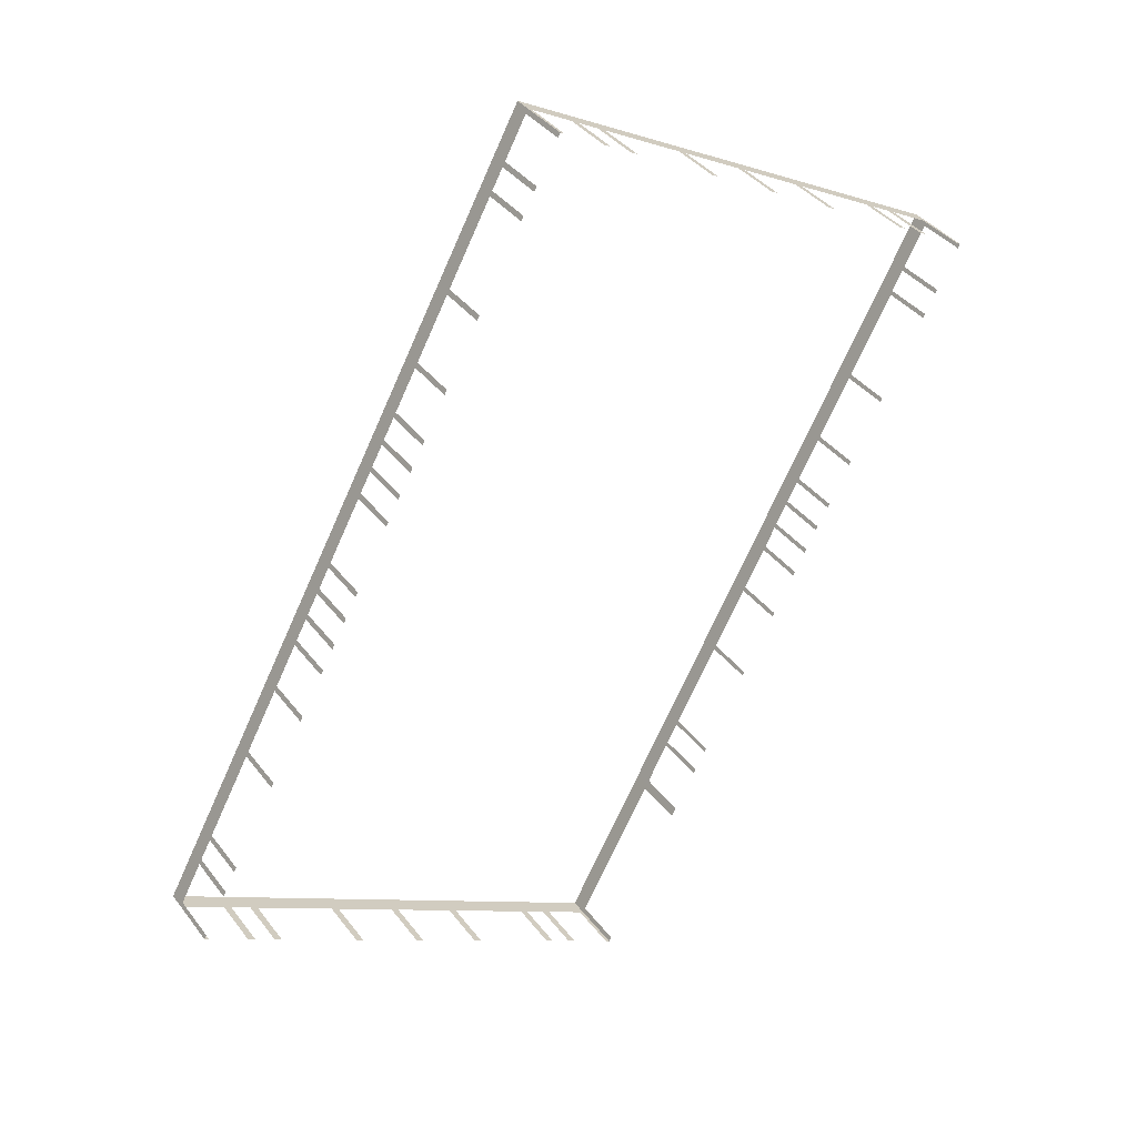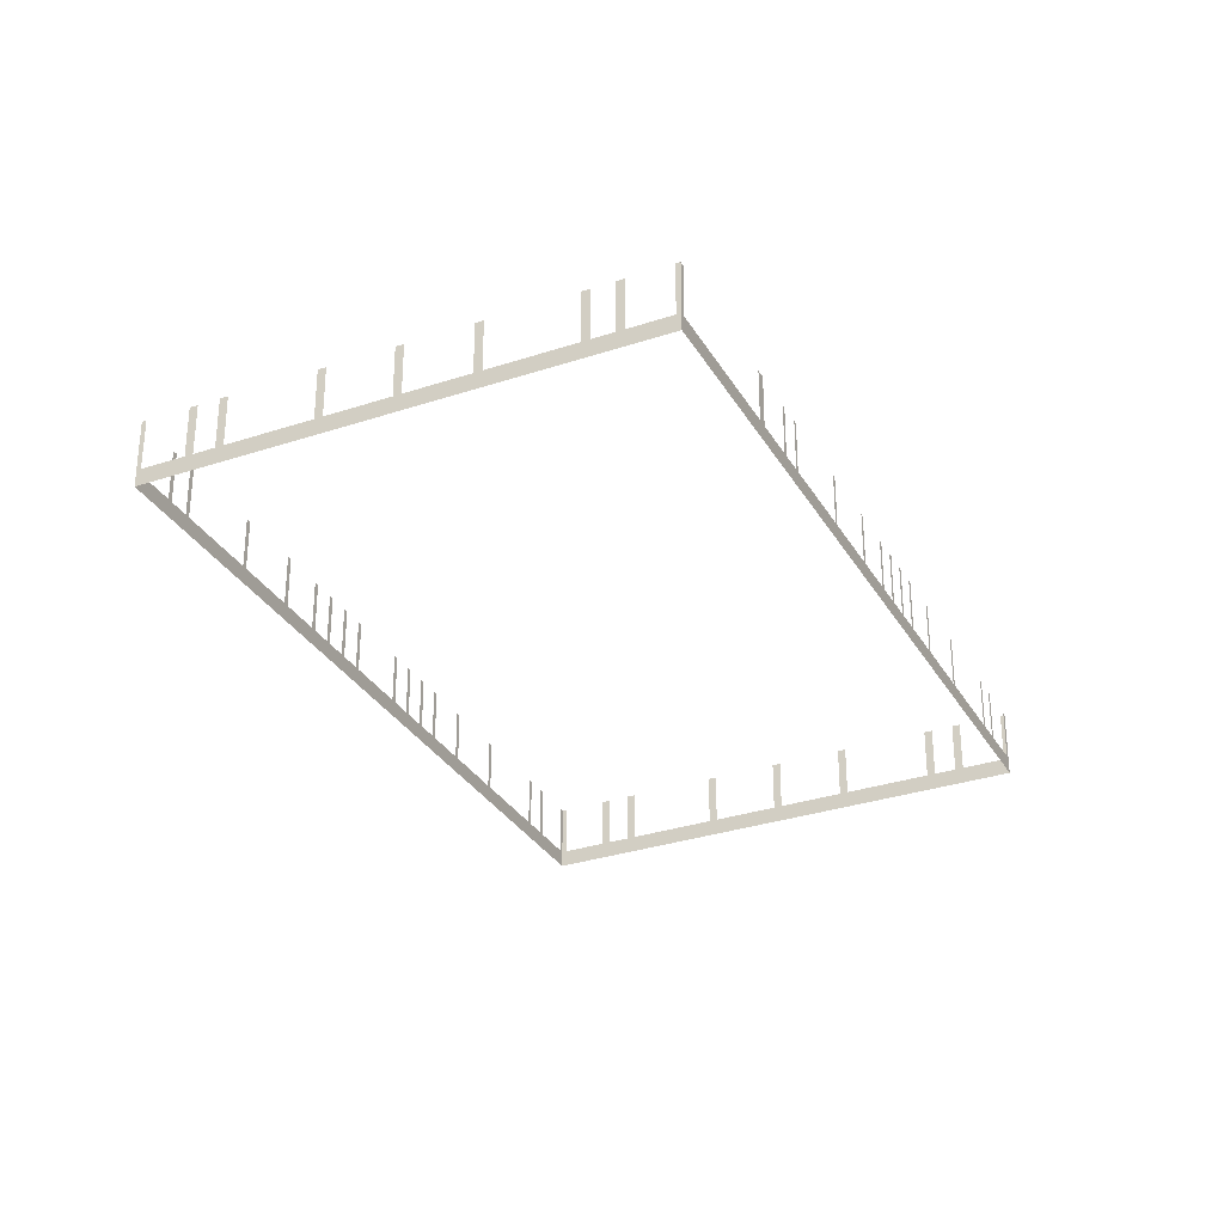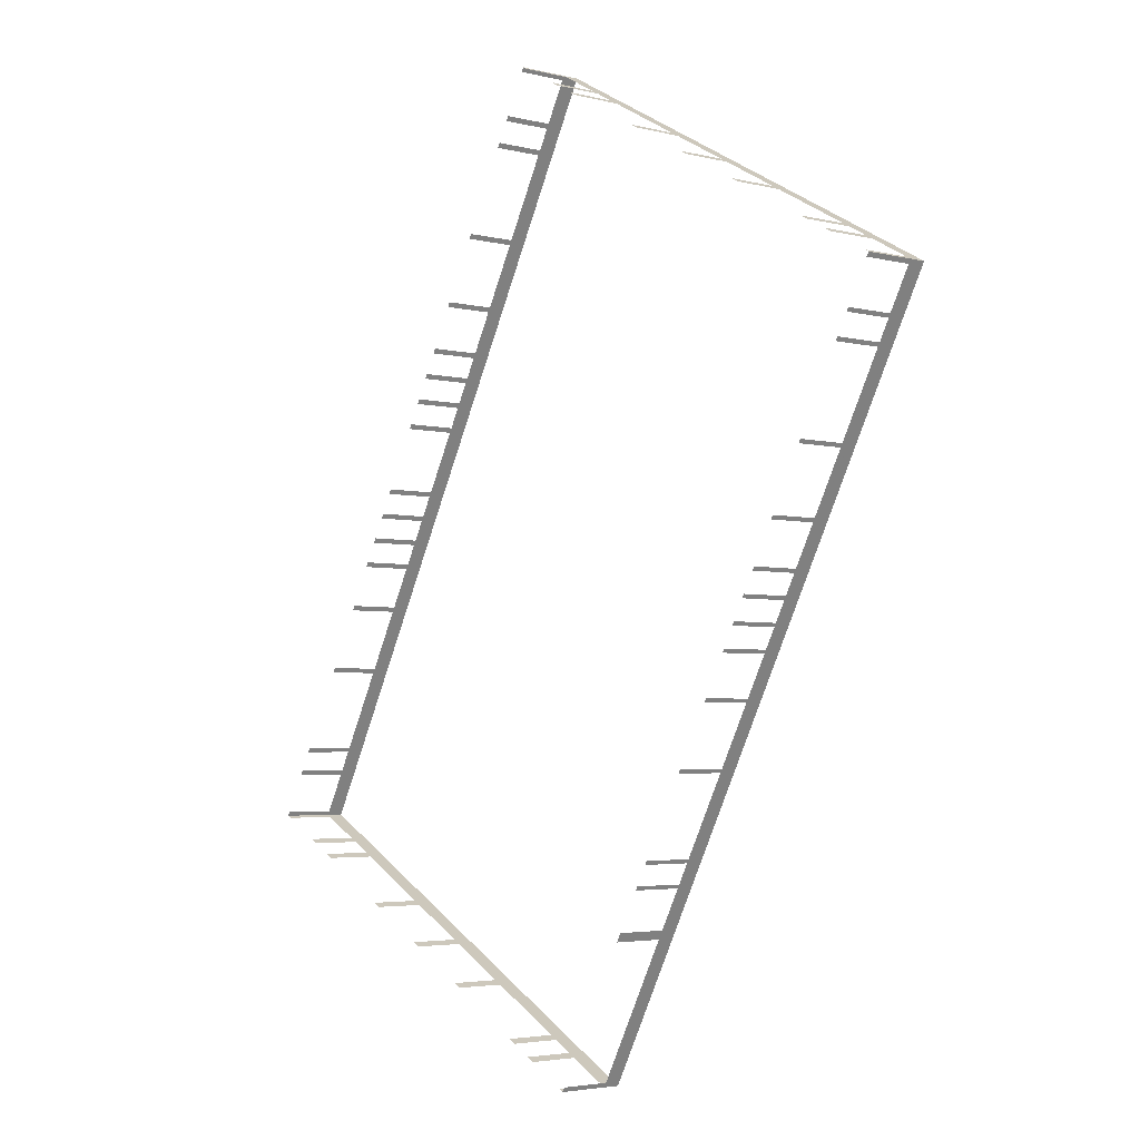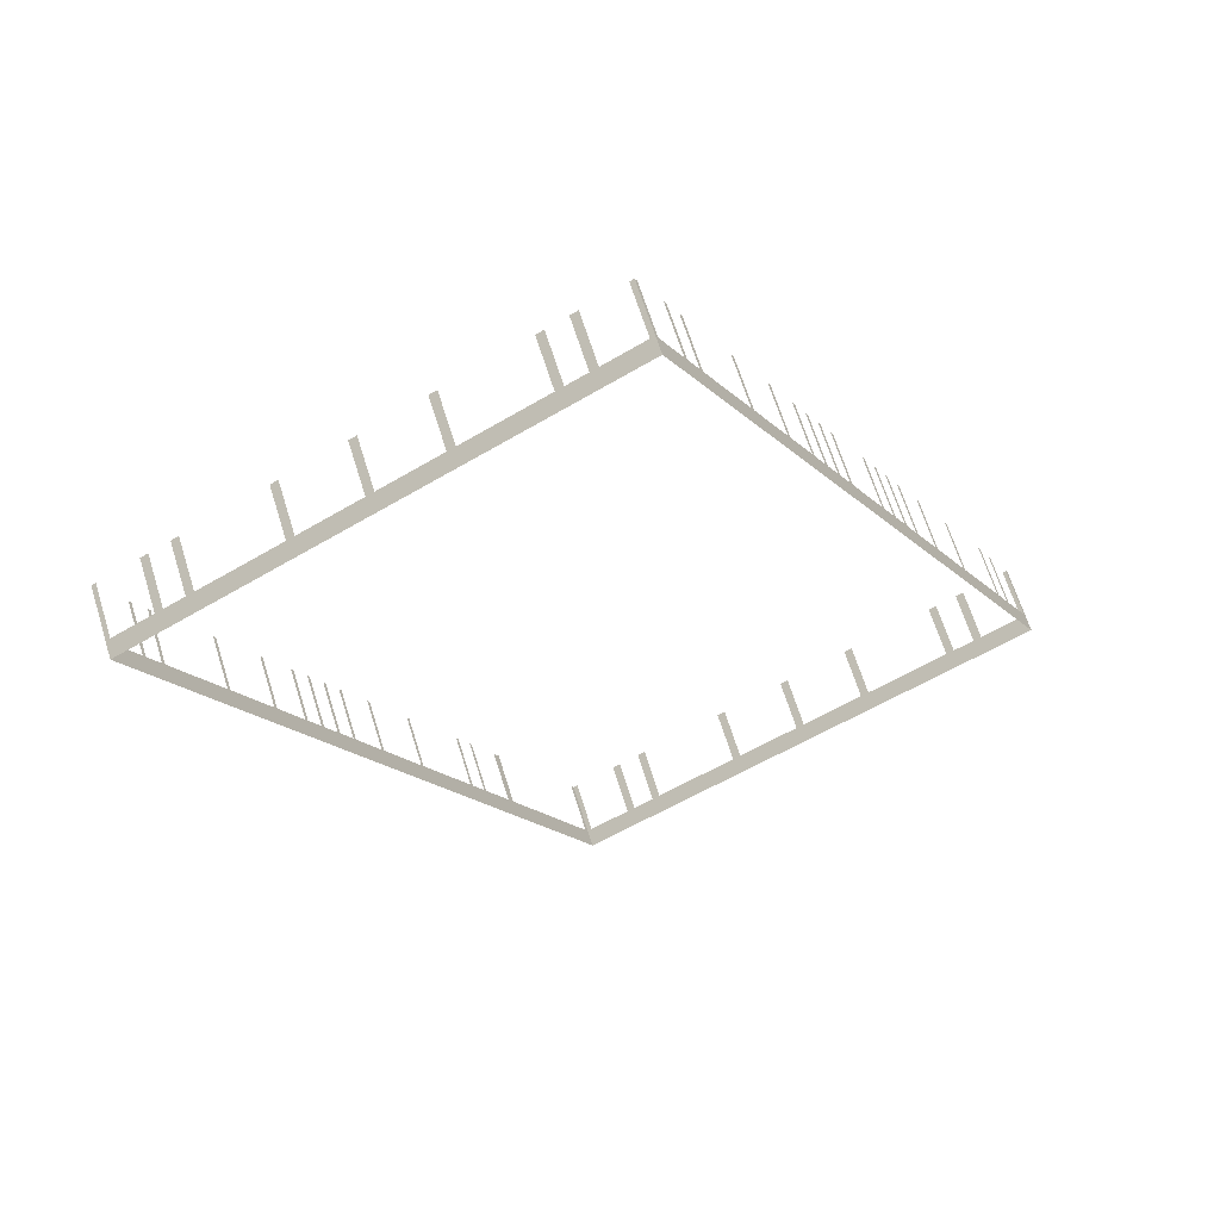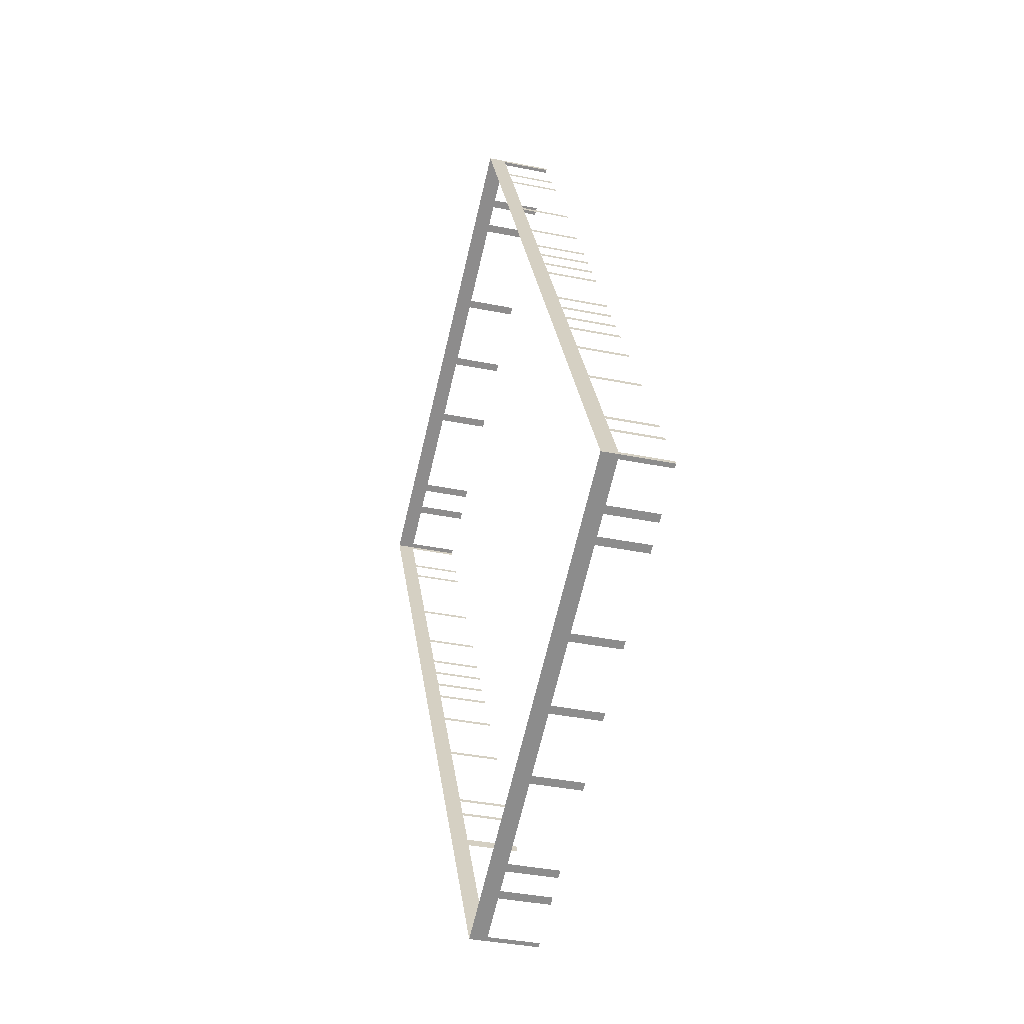
<metadata>
{"format":"obj","ext":"obj","renderer":"f3d","projection":"perspective","resolution":1024,"background":"white","views":[{"elev":37.0,"azim":-32.2,"up":"+Y"},{"elev":-31.2,"azim":-3.0,"up":"+Z"},{"elev":-3.7,"azim":49.8,"up":"+Y"},{"elev":64.7,"azim":162.8,"up":"+Y"},{"elev":-36.3,"azim":-104.9,"up":"+Y"}]}
</metadata>
<code>
o geometryt000010000010000110010110000110000100110010010110st118_
v 93.59 -93.02 21.17
v 93.89 -93.18 24.93
v 93.59 -93.02 24.93
v 90.71 -91.46 21.17
v 93.89 -93.18 19.93
v 90.71 -91.46 24.93
v 90.17 -91.17 24.93
v 90.17 -91.17 21.17
v 88.72 -90.39 21.17
v 88.72 -90.39 24.93
v 88.18 -90.09 24.93
v 88.18 -90.09 21.17
v 82.42 -86.98 21.17
v 82.42 -86.98 24.93
v 81.87 -86.69 24.93
v 81.87 -86.69 21.17
v 77.55 -84.35 21.17
v 77.55 -84.35 24.93
v 77.01 -84.06 24.93
v 77.01 -84.06 21.17
v 60.66 -75.23 19.93
v 72.68 -81.73 21.17
v 72.68 -81.73 24.93
v 72.14 -81.43 24.93
v 72.14 -81.43 21.17
v 66.38 -78.32 21.17
v 66.38 -78.32 24.93
v 65.83 -78.03 24.93
v 65.83 -78.03 21.17
v 64.39 -77.25 21.17
v 64.39 -77.25 24.93
v 63.85 -76.95 24.93
v 63.85 -76.95 21.17
v 60.97 -75.4 21.17
v 60.97 -75.4 24.93
v 60.66 -75.23 24.93
v 60.83 -74.93 21.17
v 60.66 -75.23 24.93
v 60.83 -74.93 24.93
v 62.38 -72.05 21.17
v 60.66 -75.23 19.93
v 62.38 -72.05 24.93
v 62.56 -71.72 24.93
v 62.56 -71.72 21.17
v 63.34 -70.27 21.17
v 63.34 -70.27 24.93
v 63.52 -69.94 24.93
v 63.52 -69.94 21.17
v 66.64 -64.18 21.17
v 66.64 -64.18 24.93
v 66.82 -63.84 24.93
v 66.82 -63.84 21.17
v 69.15 -59.52 21.17
v 69.15 -59.52 24.93
v 69.33 -59.19 24.93
v 69.33 -59.19 21.17
v 70.89 -56.31 21.17
v 70.89 -56.31 24.93
v 71.07 -55.97 24.93
v 71.07 -55.97 21.17
v 71.85 -54.53 21.17
v 71.85 -54.53 24.93
v 72.03 -54.2 24.93
v 72.03 -54.2 21.17
v 72.8 -52.76 21.17
v 72.8 -52.76 24.93
v 72.98 -52.42 24.93
v 72.98 -52.42 21.17
v 73.76 -50.98 21.17
v 73.76 -50.98 24.93
v 73.94 -50.65 24.93
v 73.94 -50.65 21.17
v 76.28 -46.33 21.17
v 76.28 -46.33 24.93
v 76.46 -45.99 24.93
v 76.46 -45.99 21.17
v 89.56 -21.74 19.93
v 77.24 -44.55 21.17
v 77.24 -44.55 24.93
v 77.42 -44.22 24.93
v 77.42 -44.22 21.17
v 78.19 -42.78 21.17
v 78.19 -42.78 24.93
v 78.37 -42.44 24.93
v 78.37 -42.44 21.17
v 79.15 -41 21.17
v 79.15 -41 24.93
v 79.33 -40.67 24.93
v 79.33 -40.67 21.17
v 80.89 -37.79 21.17
v 80.89 -37.79 24.93
v 81.07 -37.46 24.93
v 81.07 -37.46 21.17
v 83.4 -33.13 21.17
v 83.4 -33.13 24.93
v 83.58 -32.8 24.93
v 83.58 -32.8 21.17
v 86.7 -27.04 21.17
v 86.7 -27.04 24.93
v 86.88 -26.7 24.93
v 86.88 -26.7 21.17
v 87.66 -25.26 21.17
v 87.66 -25.26 24.93
v 87.84 -24.93 24.93
v 87.84 -24.93 21.17
v 89.39 -22.05 21.17
v 89.39 -22.05 24.93
v 89.56 -21.74 24.93
v 89.86 -21.91 21.17
v 89.56 -21.74 24.93
v 89.86 -21.91 24.93
v 92.74 -23.46 21.17
v 89.56 -21.74 19.93
v 92.74 -23.46 24.93
v 93.29 -23.76 24.93
v 93.29 -23.76 21.17
v 94.73 -24.54 21.17
v 94.73 -24.54 24.93
v 95.27 -24.83 24.93
v 95.27 -24.83 21.17
v 101 -27.94 21.17
v 101 -27.94 24.93
v 101.6 -28.24 24.93
v 101.6 -28.24 21.17
v 105.9 -30.57 21.17
v 105.9 -30.57 24.93
v 106.4 -30.87 24.93
v 106.4 -30.87 21.17
v 110.8 -33.2 21.17
v 122.8 -39.7 19.93
v 110.8 -33.2 24.93
v 111.3 -33.5 24.93
v 111.3 -33.5 21.17
v 117.1 -36.61 21.17
v 117.1 -36.61 24.93
v 117.6 -36.91 24.93
v 117.6 -36.91 21.17
v 119.1 -37.68 21.17
v 119.1 -37.68 24.93
v 119.6 -37.98 24.93
v 119.6 -37.98 21.17
v 122.5 -39.53 21.17
v 122.5 -39.53 24.93
v 122.8 -39.7 24.93
v 99.52 -82.76 21.17
v 99.7 -82.43 24.93
v 99.52 -82.76 24.93
v 93.89 -93.18 19.93
v 94.07 -92.85 21.17
v 99.7 -82.43 19.93
v 94.07 -92.85 24.93
v 93.89 -93.18 24.93
v 122.6 -40 21.17
v 122.8 -39.7 24.93
v 122.6 -40 24.93
v 121.1 -42.88 21.17
v 122.8 -39.7 19.93
v 121.1 -42.88 24.93
v 120.9 -43.15 24.93
v 120.9 -43.15 21.17
v 120.1 -44.59 21.17
v 120.1 -44.59 24.93
v 120 -44.86 24.93
v 120 -44.86 21.17
v 116.9 -50.63 21.17
v 116.9 -50.63 24.93
v 116.7 -50.89 24.93
v 116.7 -50.89 21.17
v 114.4 -55.22 21.17
v 114.4 -55.22 24.93
v 114.3 -55.49 24.93
v 114.3 -55.49 21.17
v 112.7 -58.37 21.17
v 112.7 -58.37 24.93
v 112.6 -58.64 24.93
v 112.6 -58.64 21.17
v 111.8 -60.08 21.17
v 111.8 -60.08 24.93
v 111.6 -60.35 24.93
v 111.6 -60.35 21.17
v 110.9 -61.79 21.17
v 110.9 -61.79 24.93
v 110.7 -62.05 24.93
v 110.7 -62.05 21.17
v 99.7 -82.43 19.93
v 109.9 -63.5 21.17
v 109.9 -63.5 24.93
v 109.8 -63.76 24.93
v 109.8 -63.76 21.17
v 108.2 -66.65 21.17
v 108.2 -66.65 24.93
v 108.1 -66.91 24.93
v 108.1 -66.91 21.17
v 105.7 -71.24 21.17
v 105.7 -71.24 24.93
v 105.6 -71.51 24.93
v 105.6 -71.51 21.17
v 102.5 -77.27 21.17
v 102.5 -77.27 24.93
v 102.3 -77.54 24.93
v 102.3 -77.54 21.17
v 101.6 -78.98 21.17
v 101.6 -78.98 24.93
v 101.4 -79.25 24.93
v 101.4 -79.25 21.17
v 99.86 -82.13 21.17
v 99.86 -82.13 24.93
v 99.7 -82.43 24.93
f 1 2 3
f 4 5 1
f 2 1 5
f 6 7 4
f 7 8 4
f 8 5 4
f 8 9 5
f 10 11 9
f 11 12 9
f 9 12 5
f 12 13 5
f 14 15 13
f 15 16 13
f 13 16 5
f 16 17 5
f 18 19 17
f 19 20 17
f 20 21 17
f 17 21 5
f 22 21 20
f 23 24 22
f 24 25 22
f 25 21 22
f 26 21 25
f 27 28 26
f 28 29 26
f 29 21 26
f 30 21 29
f 31 32 30
f 32 33 30
f 33 21 30
f 34 21 33
f 35 36 34
f 36 21 34
f 37 38 39
f 40 41 37
f 38 37 41
f 42 43 40
f 43 44 40
f 44 41 40
f 44 45 41
f 46 47 45
f 47 48 45
f 45 48 41
f 48 49 41
f 50 51 49
f 51 52 49
f 49 52 41
f 54 55 53
f 55 56 53
f 53 56 41
f 56 57 41
f 58 59 57
f 59 60 57
f 57 60 41
f 60 61 41
f 62 63 61
f 63 64 61
f 61 64 41
f 64 65 41
f 66 67 65
f 67 68 65
f 65 68 41
f 68 69 41
f 70 71 69
f 71 72 69
f 69 72 41
f 72 73 41
f 74 75 73
f 75 76 73
f 76 77 73
f 73 77 41
f 78 77 76
f 79 80 78
f 80 81 78
f 81 77 78
f 82 77 81
f 83 84 82
f 84 85 82
f 85 77 82
f 86 77 85
f 87 88 86
f 88 89 86
f 90 77 89
f 91 92 90
f 92 93 90
f 93 77 90
f 94 77 93
f 95 96 94
f 96 97 94
f 97 77 94
f 98 77 97
f 99 100 98
f 100 101 98
f 101 77 98
f 102 77 101
f 103 104 102
f 104 105 102
f 105 77 102
f 106 77 105
f 107 108 106
f 109 110 111
f 110 109 113
f 114 115 112
f 115 116 112
f 116 113 112
f 116 117 113
f 118 119 117
f 119 120 117
f 117 120 113
f 120 121 113
f 122 123 121
f 123 124 121
f 121 124 113
f 124 125 113
f 126 127 125
f 127 128 125
f 129 130 128
f 128 130 113
f 131 132 129
f 132 133 129
f 134 130 133
f 135 136 134
f 136 137 134
f 137 130 134
f 138 130 137
f 139 140 138
f 140 141 138
f 141 130 138
f 142 130 141
f 144 130 142
f 145 146 147
f 148 145 149
f 148 150 145
f 146 145 150
f 151 152 149
f 152 148 149
f 153 154 155
f 156 157 153
f 154 153 157
f 160 161 157
f 162 163 161
f 163 164 161
f 164 165 157
f 166 167 165
f 167 168 165
f 168 169 157
f 172 173 157
f 176 177 157
f 178 179 177
f 179 180 177
f 180 181 157
f 182 183 181
f 183 184 181
f 181 185 157
f 186 185 184
f 190 185 189
f 194 185 193
f 195 196 194
f 196 197 194
f 198 185 197
f 202 185 201
f 206 185 205
f 207 208 206
f 208 185 206
f 52 53 41
f 89 77 86
f 108 77 106
f 112 113 109
f 125 128 113
f 133 130 129
f 143 144 142
f 158 159 156
f 159 160 156
f 160 157 156
f 161 164 157
f 165 168 157
f 170 171 169
f 171 172 169
f 169 172 157
f 174 175 173
f 175 176 173
f 173 176 157
f 177 180 157
f 184 185 181
f 187 188 186
f 188 189 186
f 189 185 186
f 191 192 190
f 192 193 190
f 193 185 190
f 197 185 194
f 199 200 198
f 200 201 198
f 201 185 198
f 203 204 202
f 204 205 202
f 205 185 202

</code>
